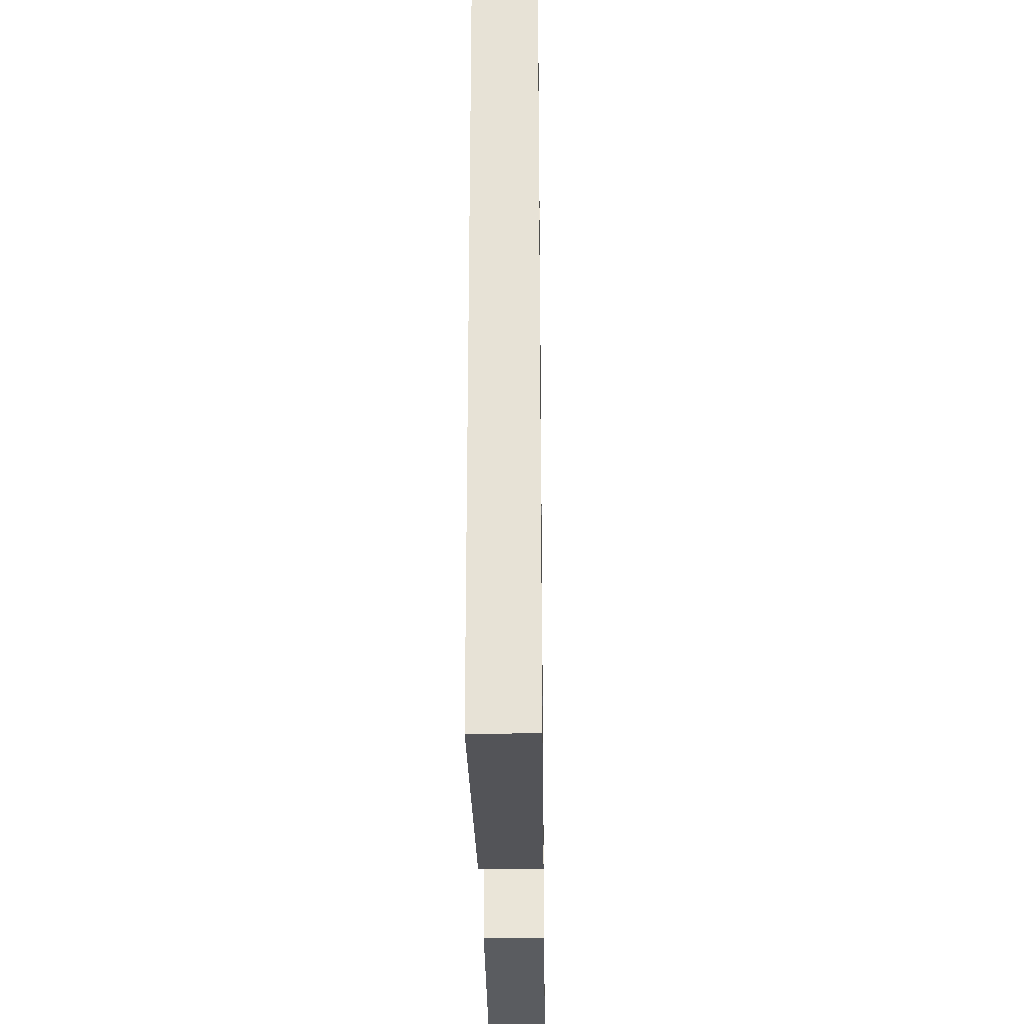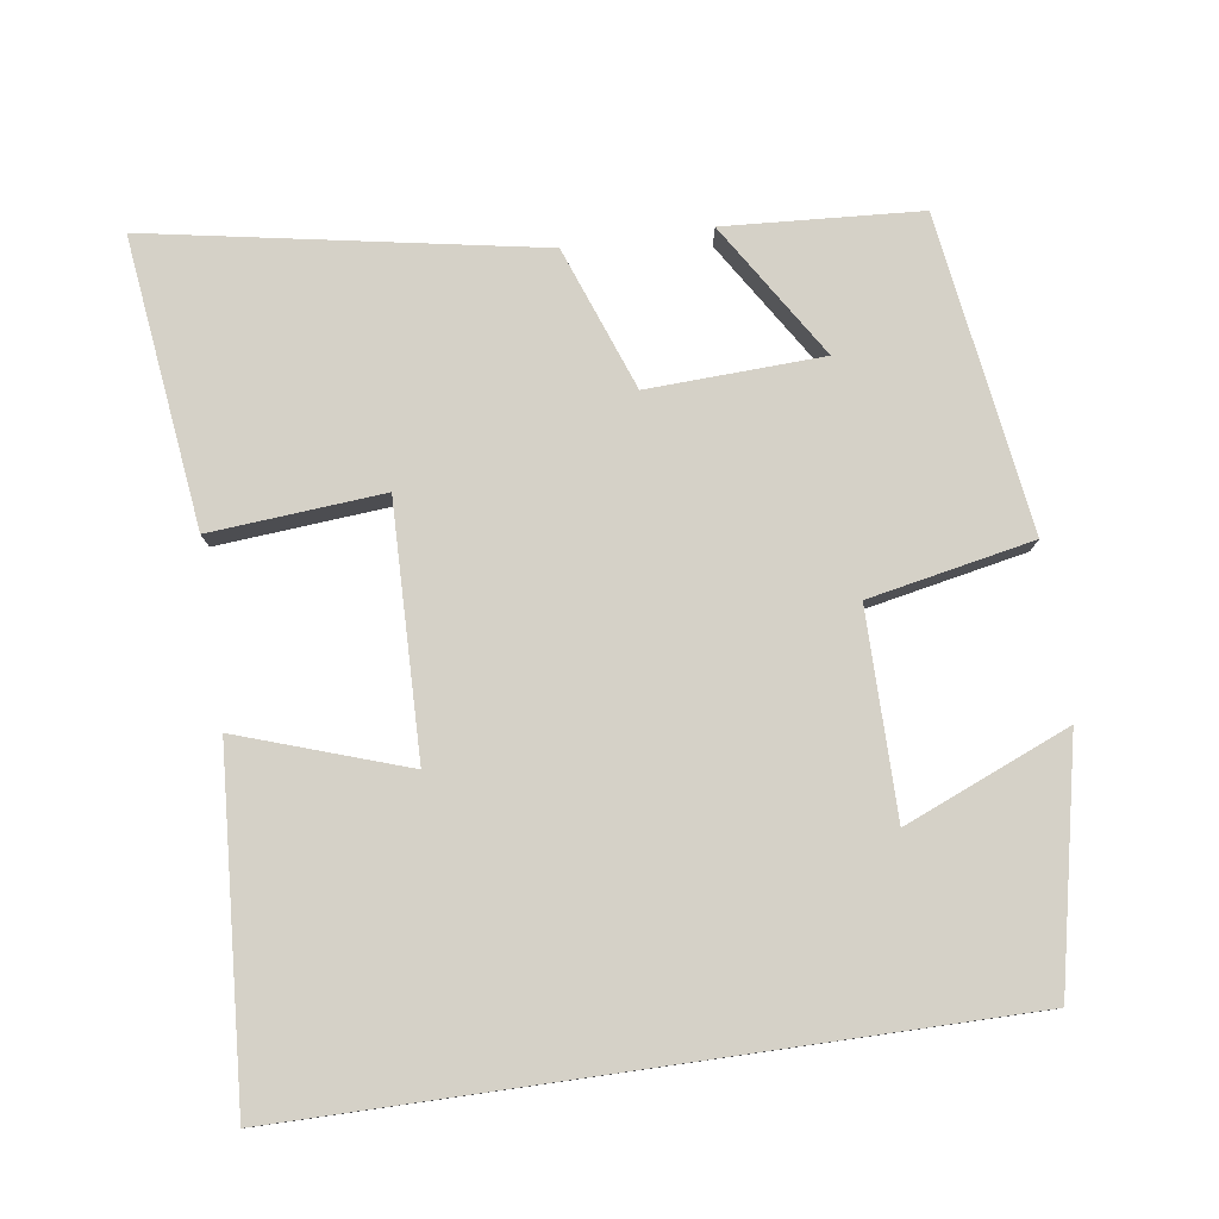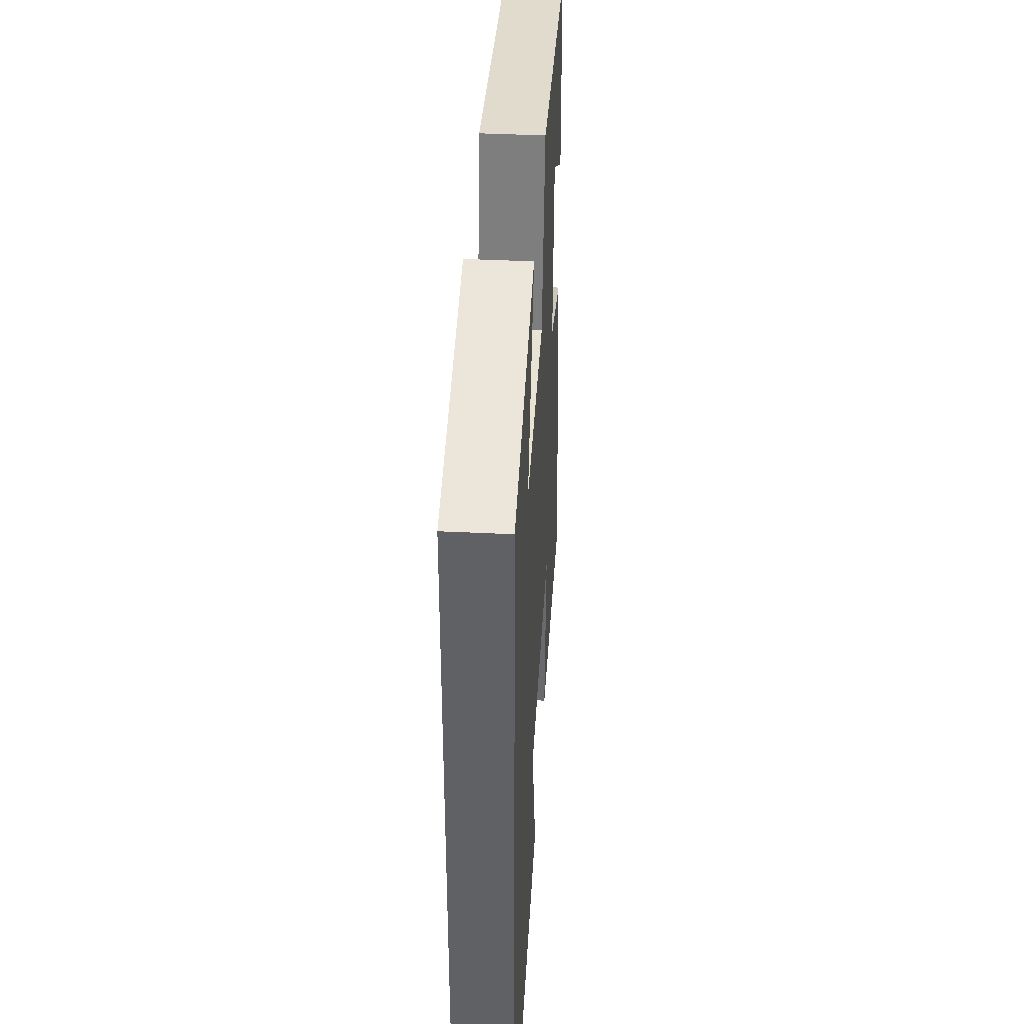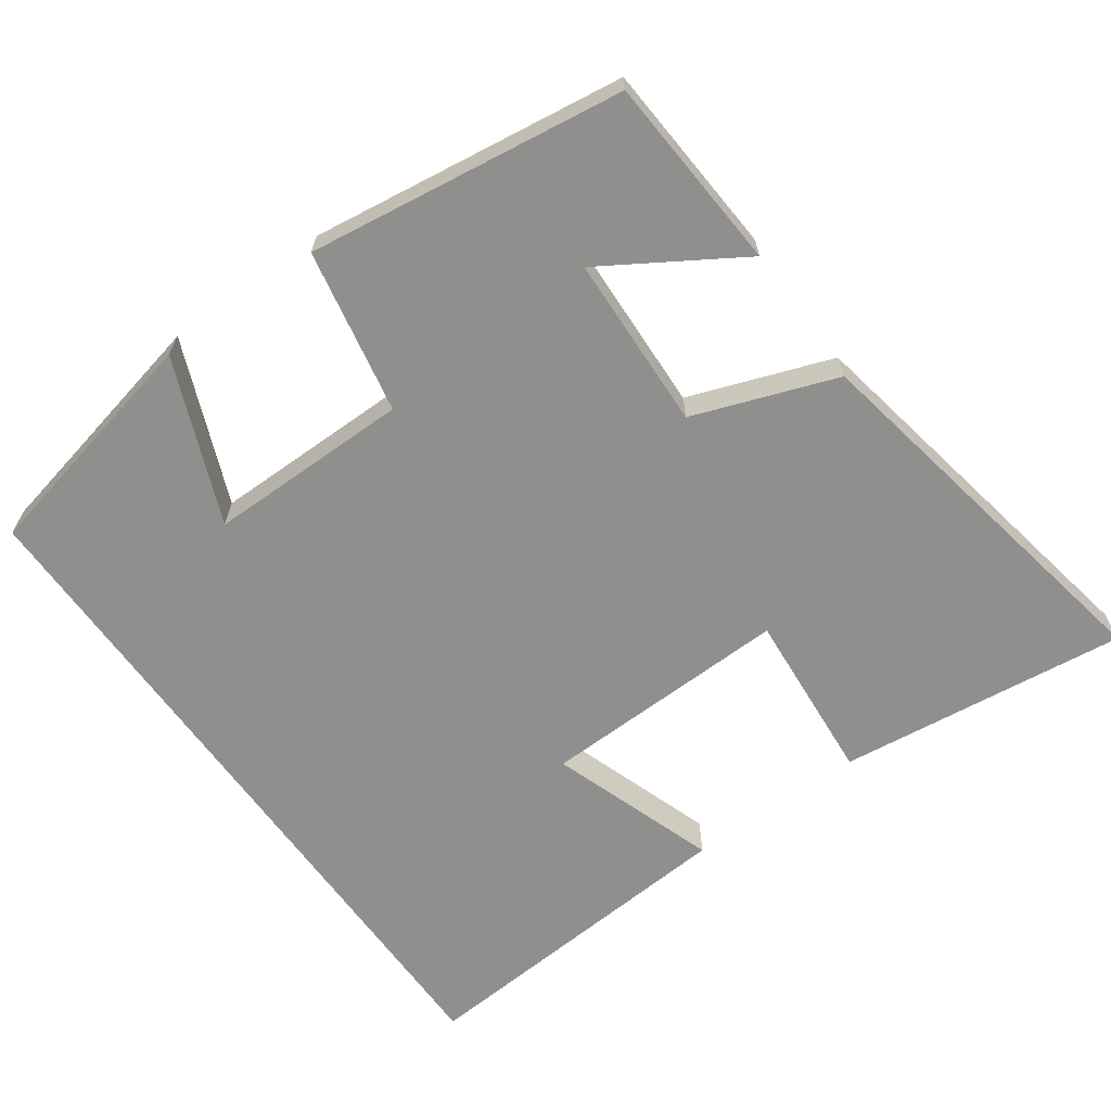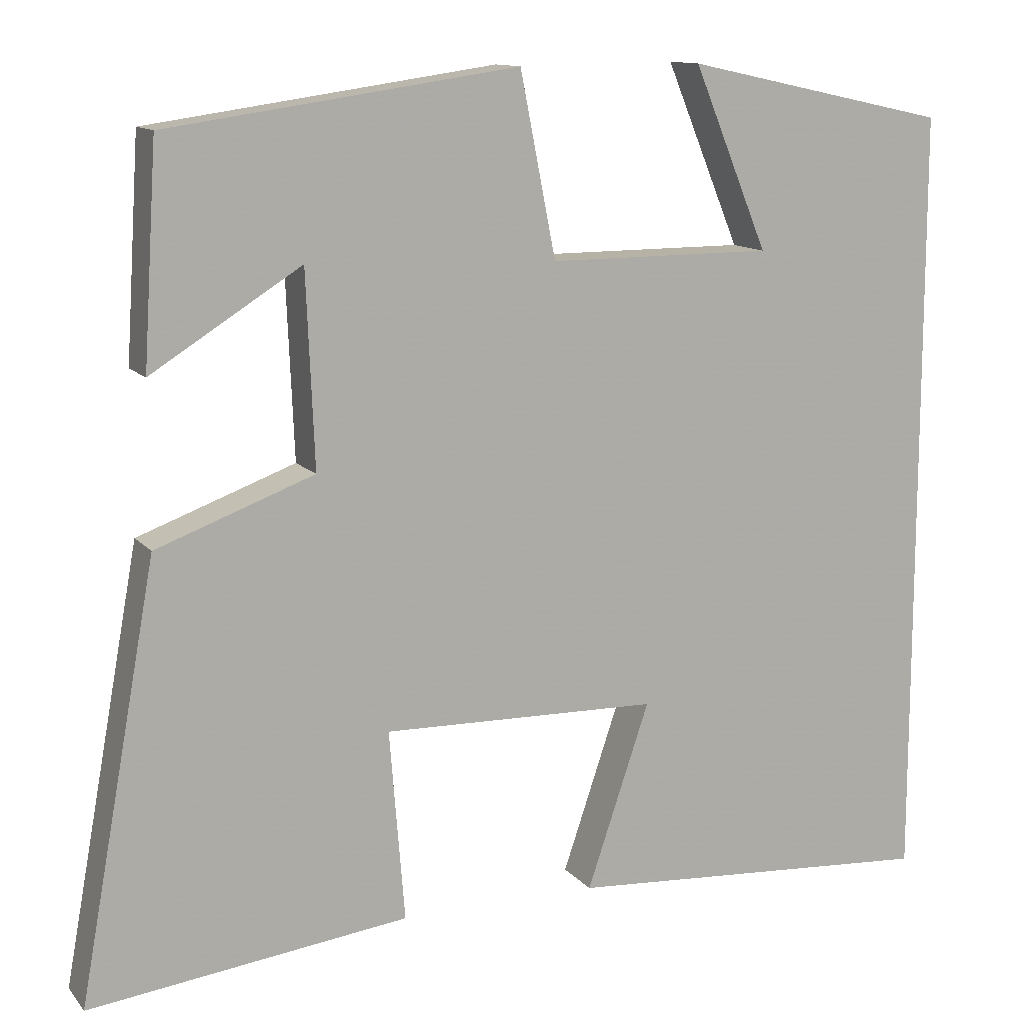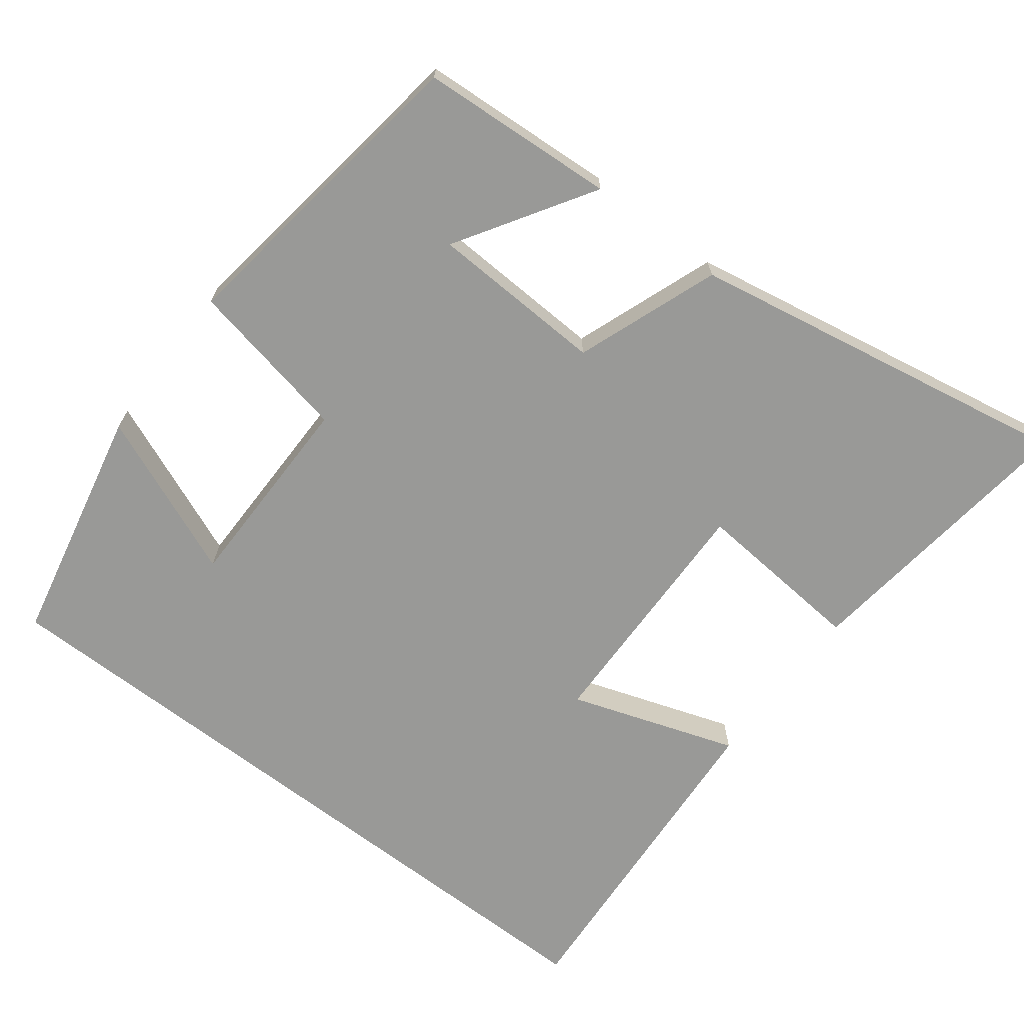
<metadata>
{"format":"obj","ext":"obj","renderer":"f3d","projection":"perspective","resolution":1024,"background":"white","views":[{"elev":-27.3,"azim":-89.2,"up":"+Z"},{"elev":78.8,"azim":-98.2,"up":"+Y"},{"elev":41.2,"azim":-86.6,"up":"+Z"},{"elev":-65.1,"azim":35.7,"up":"+Y"},{"elev":12.3,"azim":155.9,"up":"+Z"},{"elev":-68.8,"azim":52.5,"up":"+Y"}]}
</metadata>
<code>
v -0.5 0.07 0.43
v -0.175 0.07 0.5
v -0.267 0.07 0.277
v 0.009 0.07 0.277
v 0.053 0.07 0.5
v 0.483 0.07 0.439
v 0.5 0.07 0.173
v 0.316 0.07 0.288
v 0.306 0.07 0.05
v 0.5 0.07 -0.021
v 0.596 0.07 -0.548
v 0.203 0.07 -0.5
v 0.222 0.07 -0.265
v -0.118 0.07 -0.273
v -0.041 0.07 -0.5
v -0.5 0.07 -0.531
v -0.5 0 0.43
v -0.175 0 0.5
v -0.267 0 0.277
v 0.009 0 0.277
v 0.053 0 0.5
v 0.483 0 0.439
v 0.5 0 0.173
v 0.316 0 0.288
v 0.306 0 0.05
v 0.5 0 -0.021
v 0.596 0 -0.548
v 0.203 0 -0.5
v 0.222 0 -0.265
v -0.118 0 -0.273
v -0.041 0 -0.5
v -0.5 0 -0.531
f 14 15 16 1
f 13 14 1
f 11 12 13
f 10 11 13
f 9 10 13
f 8 9 13
f 5 6 7 8
f 4 5 8 13
f 3 4 13
f 1 2 3
f 1 3 13
f 17 32 31 30
f 17 30 29
f 29 28 27
f 29 27 26
f 29 26 25
f 29 25 24
f 24 23 22 21
f 29 24 21 20
f 29 20 19
f 19 18 17
f 29 19 17
f 1 17 18 2
f 2 18 19 3
f 3 19 20 4
f 4 20 21 5
f 5 21 22 6
f 6 22 23 7
f 7 23 24 8
f 8 24 25 9
f 9 25 26 10
f 10 26 27 11
f 11 27 28 12
f 12 28 29 13
f 13 29 30 14
f 14 30 31 15
f 15 31 32 16
f 16 32 17 1

</code>
